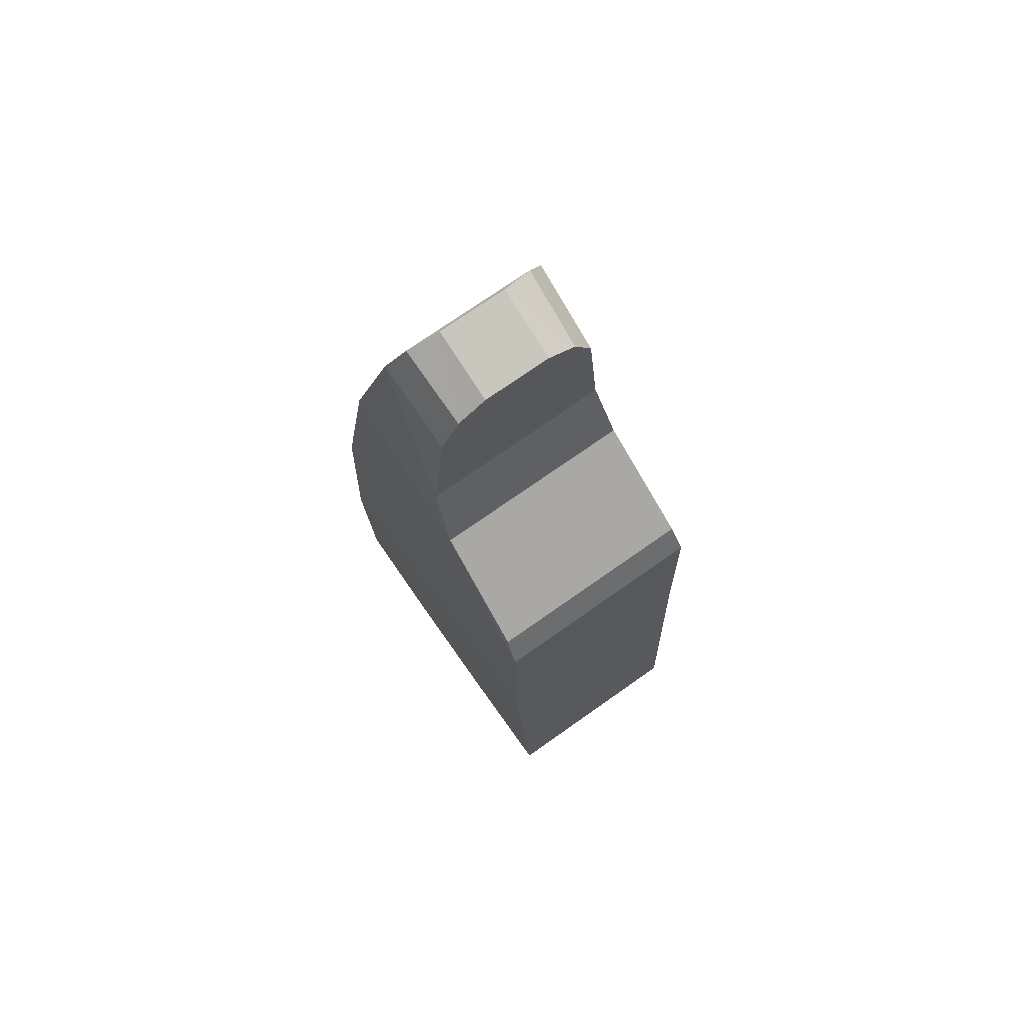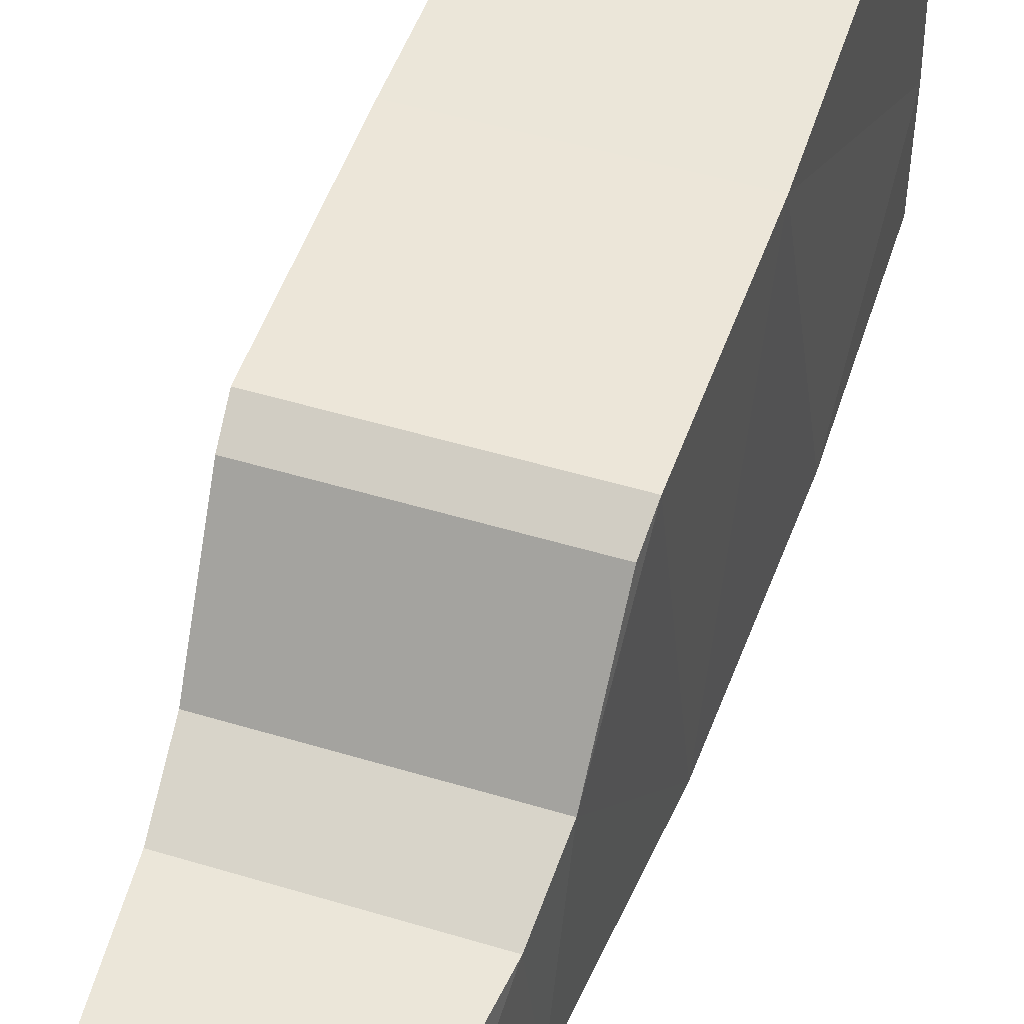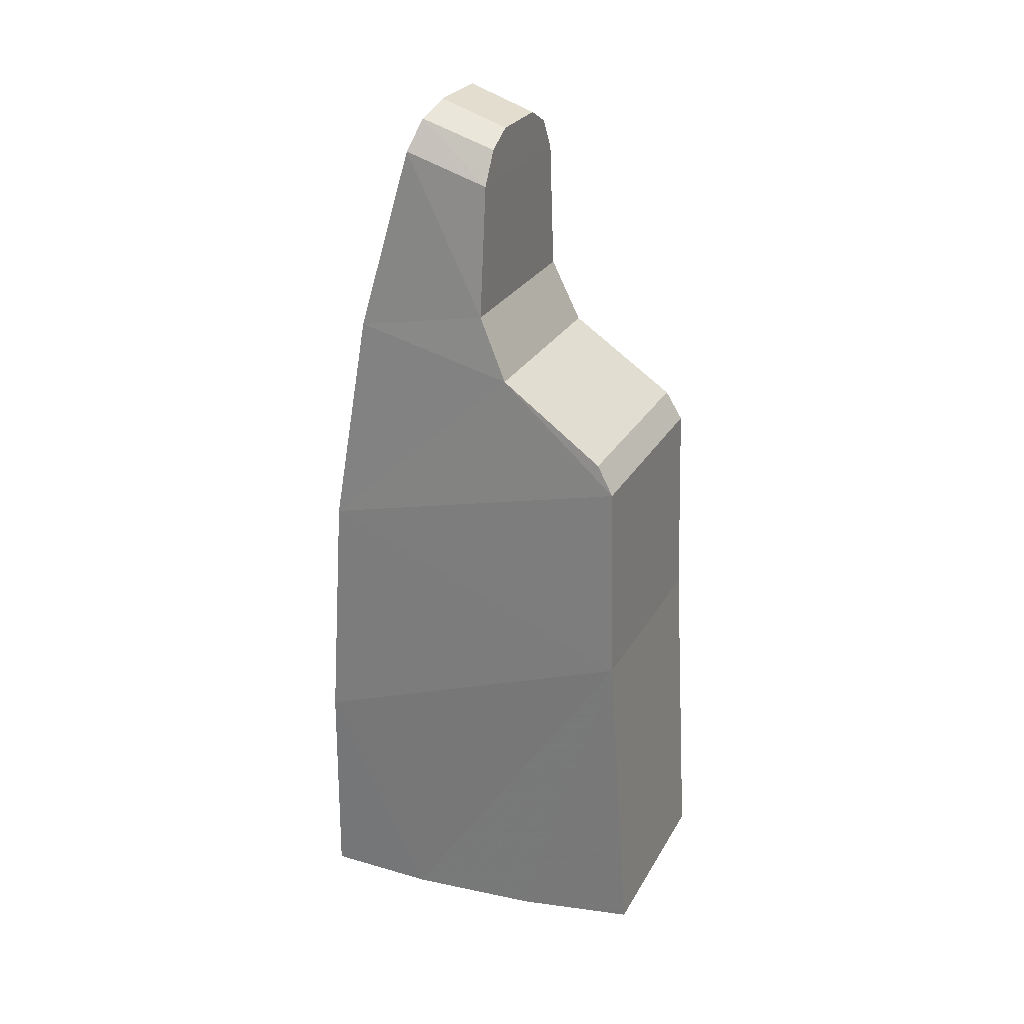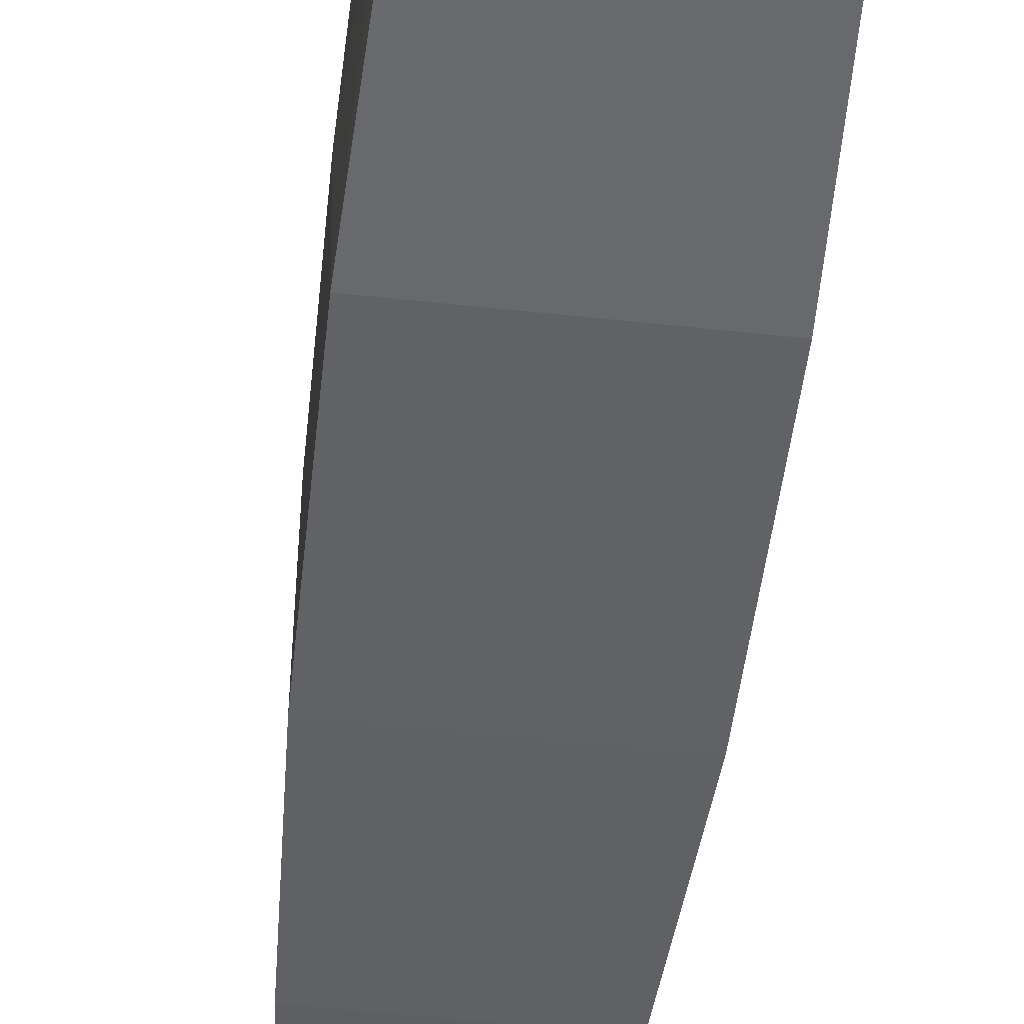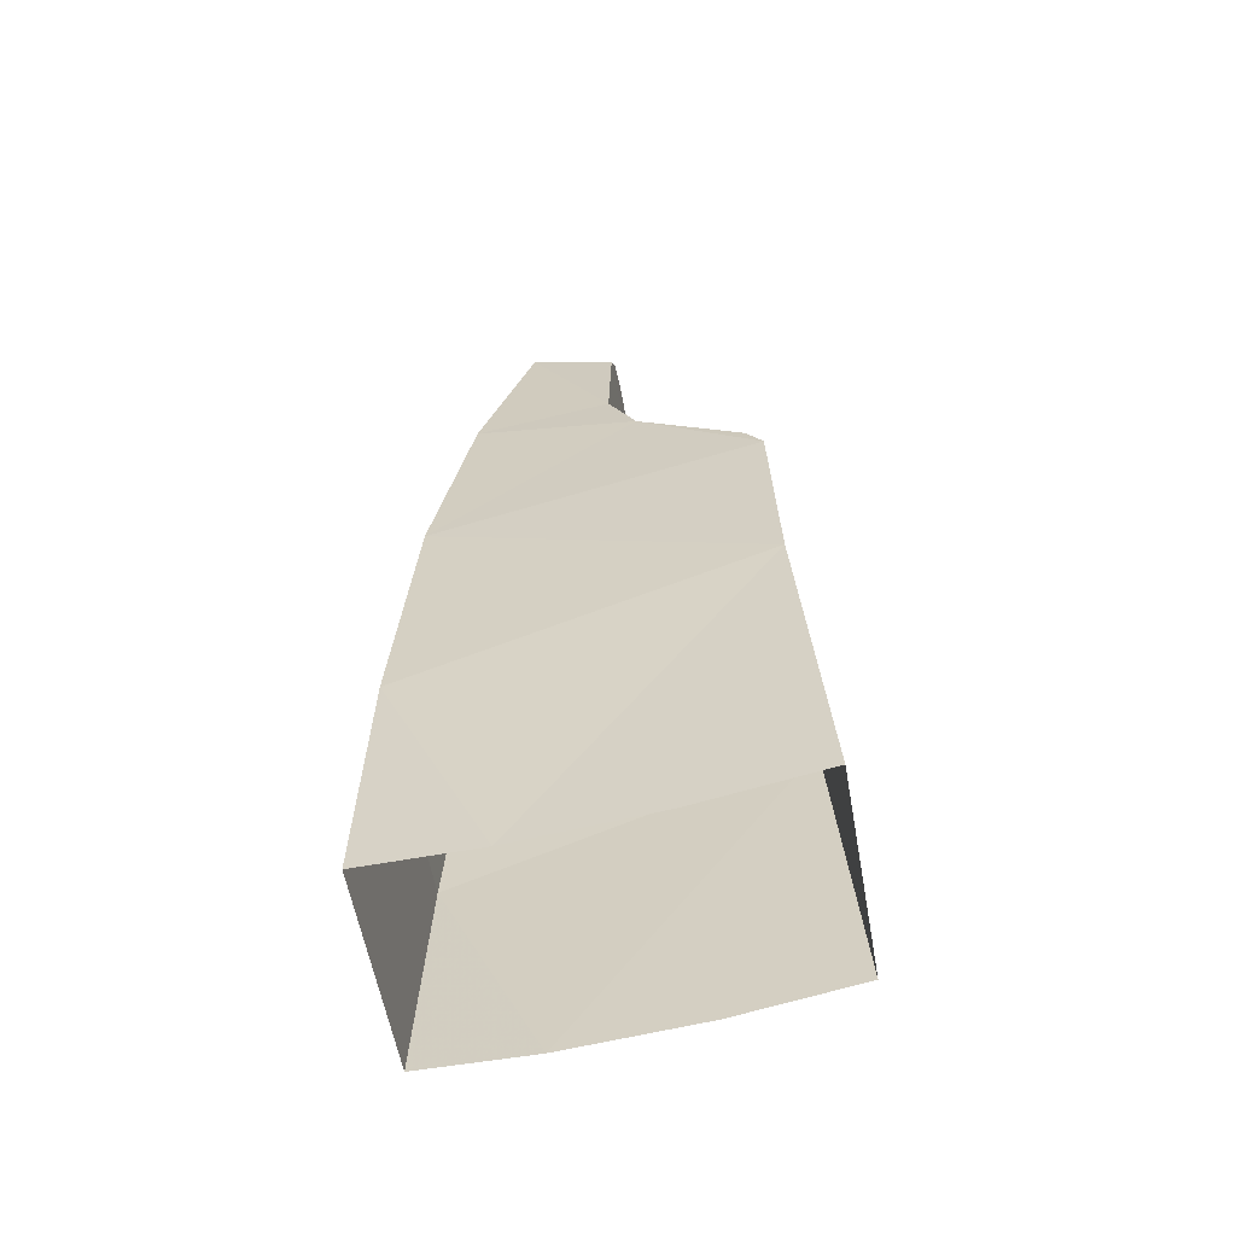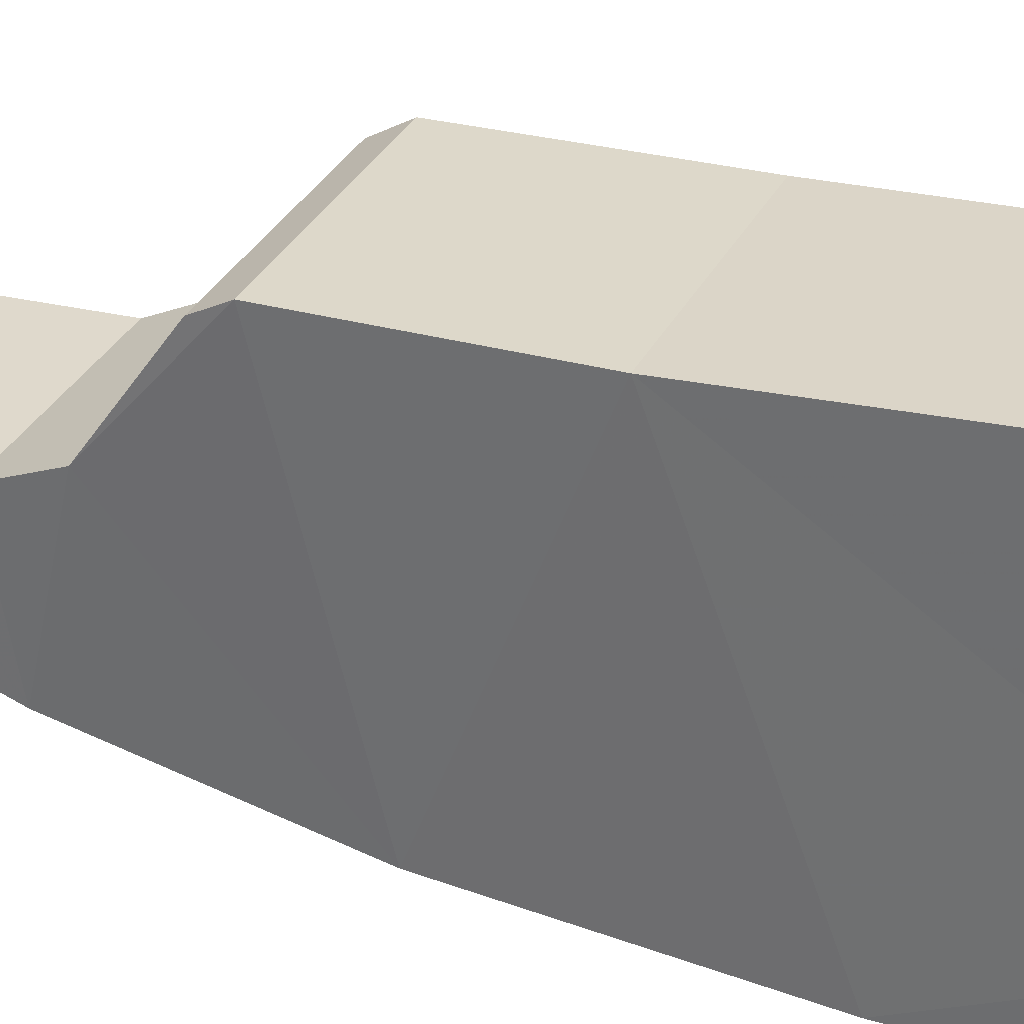
<metadata>
{"format":"obj","ext":"obj","renderer":"f3d","projection":"perspective","resolution":1024,"background":"white","views":[{"elev":73.9,"azim":144.9,"up":"+Z"},{"elev":48.6,"azim":18.8,"up":"+Y"},{"elev":26.8,"azim":113.8,"up":"+Z"},{"elev":-54.5,"azim":173.5,"up":"+Y"},{"elev":-59.3,"azim":100.2,"up":"+Z"},{"elev":32.1,"azim":113.0,"up":"+Y"}]}
</metadata>
<code>
v -0.1804 -2.678 -0.1966
v -0.1683 -2.503 -0.5839
v -0.1665 -2.69 -0.5843
v -0.1683 -2.503 -0.5839
v -0.1804 -2.678 -0.1966
v -0.182 -2.104 0.02088
v -0.1698 -2.275 -0.5633
v -0.1698 -2.275 -0.5633
v -0.182 -2.104 0.02088
v -0.1714 -2.068 -0.5264
v -0.182 -2.104 0.02088
v -0.1804 -2.678 -0.1966
v -0.1791 -2.649 0.2283
v -0.1796 -2.114 0.3655
v -0.169 -2.318 0.5366
v -0.1796 -2.114 0.3655
v -0.1791 -2.649 0.2283
v -0.164 -2.591 0.5988
v -0.169 -2.318 0.5366
v -0.1752 -2.142 0.4145
v -0.1796 -2.114 0.3655
v -0.169 -2.318 0.5366
v -0.164 -2.591 0.5988
v -0.1599 -2.367 0.6426
v -0.1599 -2.367 0.6426
v -0.164 -2.591 0.5988
v -0.1434 -2.507 0.9084
v -0.1599 -2.367 0.6426
v -0.1434 -2.507 0.9084
v -0.1383 -2.366 0.8632
v 0.1683 -2.503 -0.5839
v 0.1804 -2.678 -0.1966
v 0.1665 -2.69 -0.5843
v 0.182 -2.104 0.02088
v 0.1804 -2.678 -0.1966
v 0.1683 -2.503 -0.5839
v 0.1698 -2.275 -0.5633
v 0.182 -2.104 0.02088
v 0.1698 -2.275 -0.5633
v 0.1714 -2.068 -0.5264
v 0.1791 -2.649 0.2283
v 0.1804 -2.678 -0.1966
v 0.182 -2.104 0.02088
v 0.1796 -2.114 0.3655
v 0.1791 -2.649 0.2283
v 0.1796 -2.114 0.3655
v 0.169 -2.318 0.5366
v 0.164 -2.591 0.5988
v 0.1752 -2.142 0.4145
v 0.169 -2.318 0.5366
v 0.1796 -2.114 0.3655
v 0.164 -2.591 0.5988
v 0.169 -2.318 0.5366
v 0.1599 -2.367 0.6426
v 0.164 -2.591 0.5988
v 0.1599 -2.367 0.6426
v 0.1434 -2.507 0.9084
v 0.1434 -2.507 0.9084
v 0.1599 -2.367 0.6426
v 0.1383 -2.366 0.8632
v -0.1714 -2.068 -0.5264
v -0.182 -2.104 0.02088
v 0.182 -2.104 0.02088
v 0.1714 -2.068 -0.5264
v -0.182 -2.104 0.02088
v -0.1796 -2.114 0.3655
v 0.1796 -2.114 0.3655
v 0.182 -2.104 0.02088
v -0.1796 -2.114 0.3655
v -0.1752 -2.142 0.4145
v 0.1752 -2.142 0.4145
v 0.1796 -2.114 0.3655
v -0.1752 -2.142 0.4145
v -0.169 -2.318 0.5366
v 0.169 -2.318 0.5366
v 0.1752 -2.142 0.4145
v -0.169 -2.318 0.5366
v -0.1599 -2.367 0.6426
v 0.1599 -2.367 0.6426
v 0.169 -2.318 0.5366
v -0.1599 -2.367 0.6426
v -0.1383 -2.366 0.8632
v 0.1383 -2.366 0.8632
v 0.1599 -2.367 0.6426
v -0.1434 -2.507 0.9084
v -0.164 -2.591 0.5988
v 0.164 -2.591 0.5988
v 0.1434 -2.507 0.9084
v -0.164 -2.591 0.5988
v -0.1791 -2.649 0.2283
v 0.1791 -2.649 0.2283
v 0.164 -2.591 0.5988
v -0.1791 -2.649 0.2283
v -0.1804 -2.678 -0.1966
v 0.1804 -2.678 -0.1966
v 0.1791 -2.649 0.2283
v -0.1804 -2.678 -0.1966
v -0.1665 -2.69 -0.5843
v 0.1665 -2.69 -0.5843
v 0.1804 -2.678 -0.1966
v -0.1383 -2.366 0.8632
v -0.1434 -2.507 0.9084
v -0.1118 -2.491 0.9579
v -0.1062 -2.366 0.9173
v -0.1062 -2.366 0.9173
v -0.1118 -2.491 0.9579
v -0.05838 -2.48 0.9806
v -0.057 -2.366 0.9425
v 0.1118 -2.491 0.9579
v 0.1434 -2.507 0.9084
v 0.1383 -2.366 0.8632
v 0.1062 -2.366 0.9173
v 0.05838 -2.48 0.9806
v 0.1118 -2.491 0.9579
v 0.1062 -2.366 0.9173
v 0.057 -2.366 0.9425
v -0.05838 -2.48 0.9806
v 0.05838 -2.48 0.9806
v 0.057 -2.366 0.9425
v -0.057 -2.366 0.9425
v -0.1434 -2.507 0.9084
v 0.1434 -2.507 0.9084
v 0.1118 -2.491 0.9579
v -0.1118 -2.491 0.9579
v -0.05838 -2.48 0.9806
v -0.1118 -2.491 0.9579
v 0.1118 -2.491 0.9579
v 0.05838 -2.48 0.9806
v -0.1383 -2.366 0.8632
v -0.1062 -2.366 0.9173
v 0.1062 -2.366 0.9173
v 0.1383 -2.366 0.8632
v 0.057 -2.366 0.9425
v 0.1062 -2.366 0.9173
v -0.1062 -2.366 0.9173
v -0.057 -2.366 0.9425
g mesh7063682
f 1 2 3
f 4 5 6
f 6 7 4
f 8 9 10
f 11 12 13
f 13 14 11
f 15 16 17
f 17 18 15
f 19 20 21
f 22 23 24
f 25 26 27
f 28 29 30
f 31 32 33
f 34 35 36
f 36 37 34
f 38 39 40
f 41 42 43
f 43 44 41
f 45 46 47
f 47 48 45
f 49 50 51
f 52 53 54
f 55 56 57
f 58 59 60
f 61 62 63
f 63 64 61
f 65 66 67
f 67 68 65
f 69 70 71
f 71 72 69
f 73 74 75
f 75 76 73
f 77 78 79
f 79 80 77
f 81 82 83
f 83 84 81
f 85 86 87
f 87 88 85
f 89 90 91
f 91 92 89
f 93 94 95
f 95 96 93
f 97 98 99
f 99 100 97
f 101 102 103
f 103 104 101
f 105 106 107
f 107 108 105
f 109 110 111
f 111 112 109
f 113 114 115
f 115 116 113
f 117 118 119
f 119 120 117
f 121 122 123
f 123 124 121
f 125 126 127
f 127 128 125
f 129 130 131
f 131 132 129
f 133 134 135
f 135 136 133

</code>
